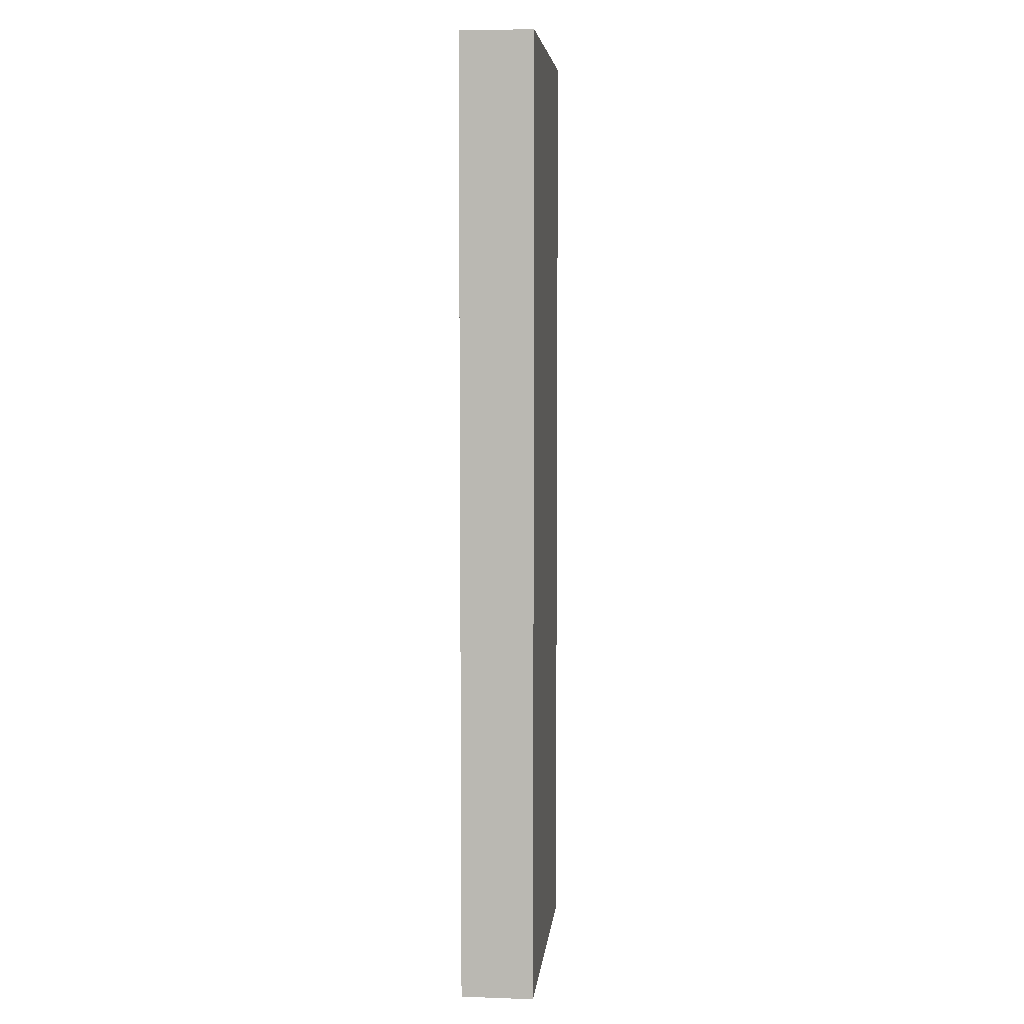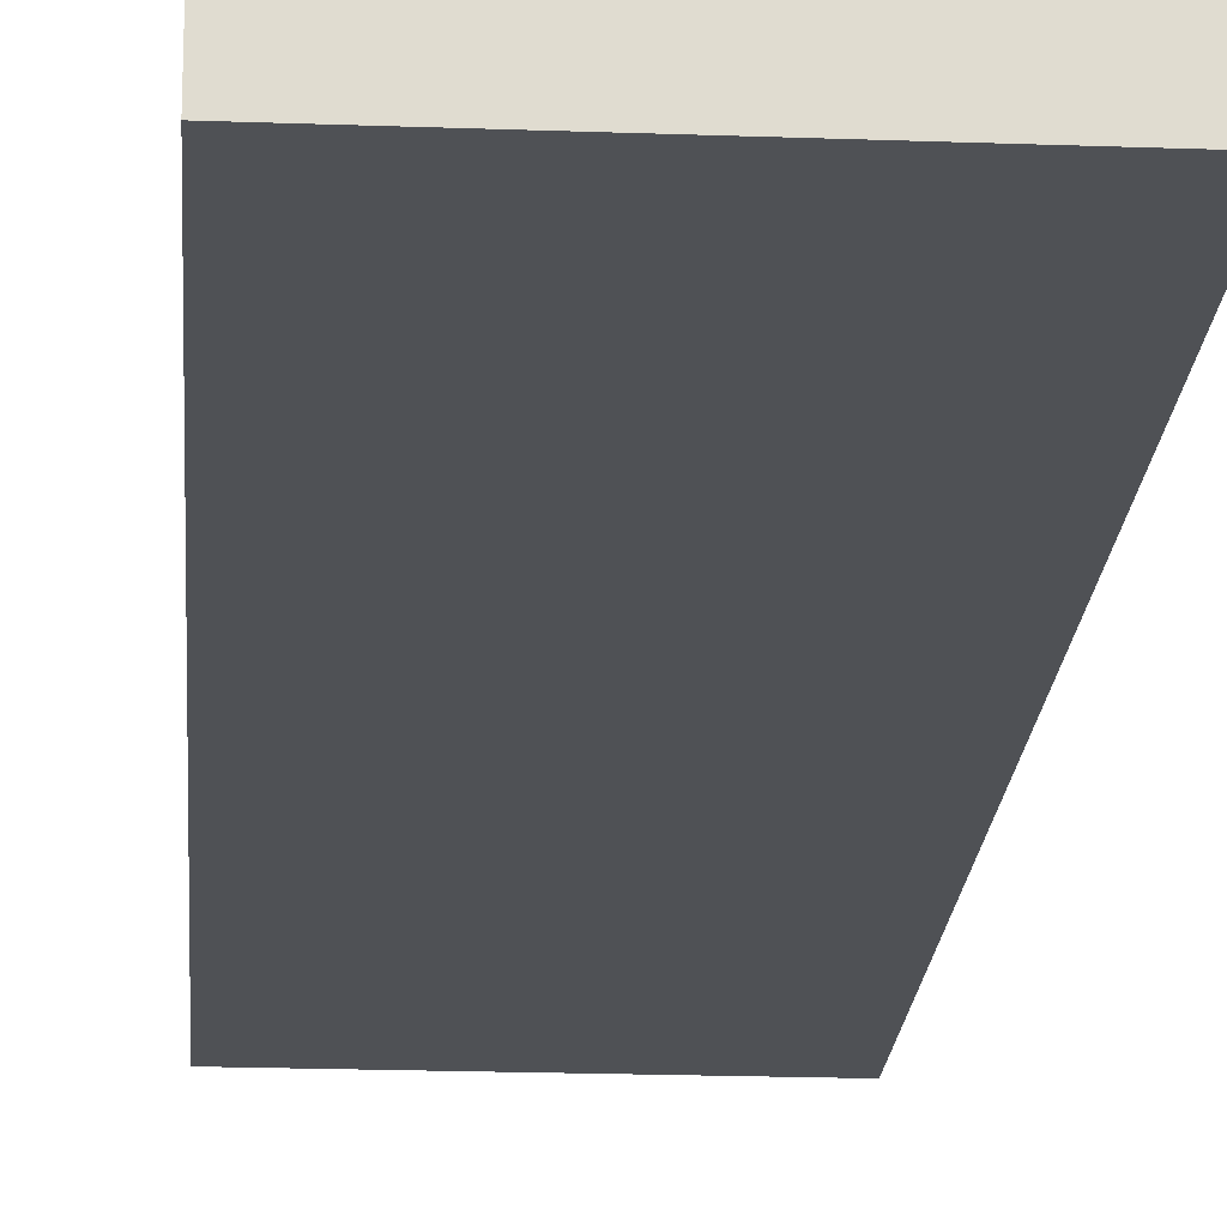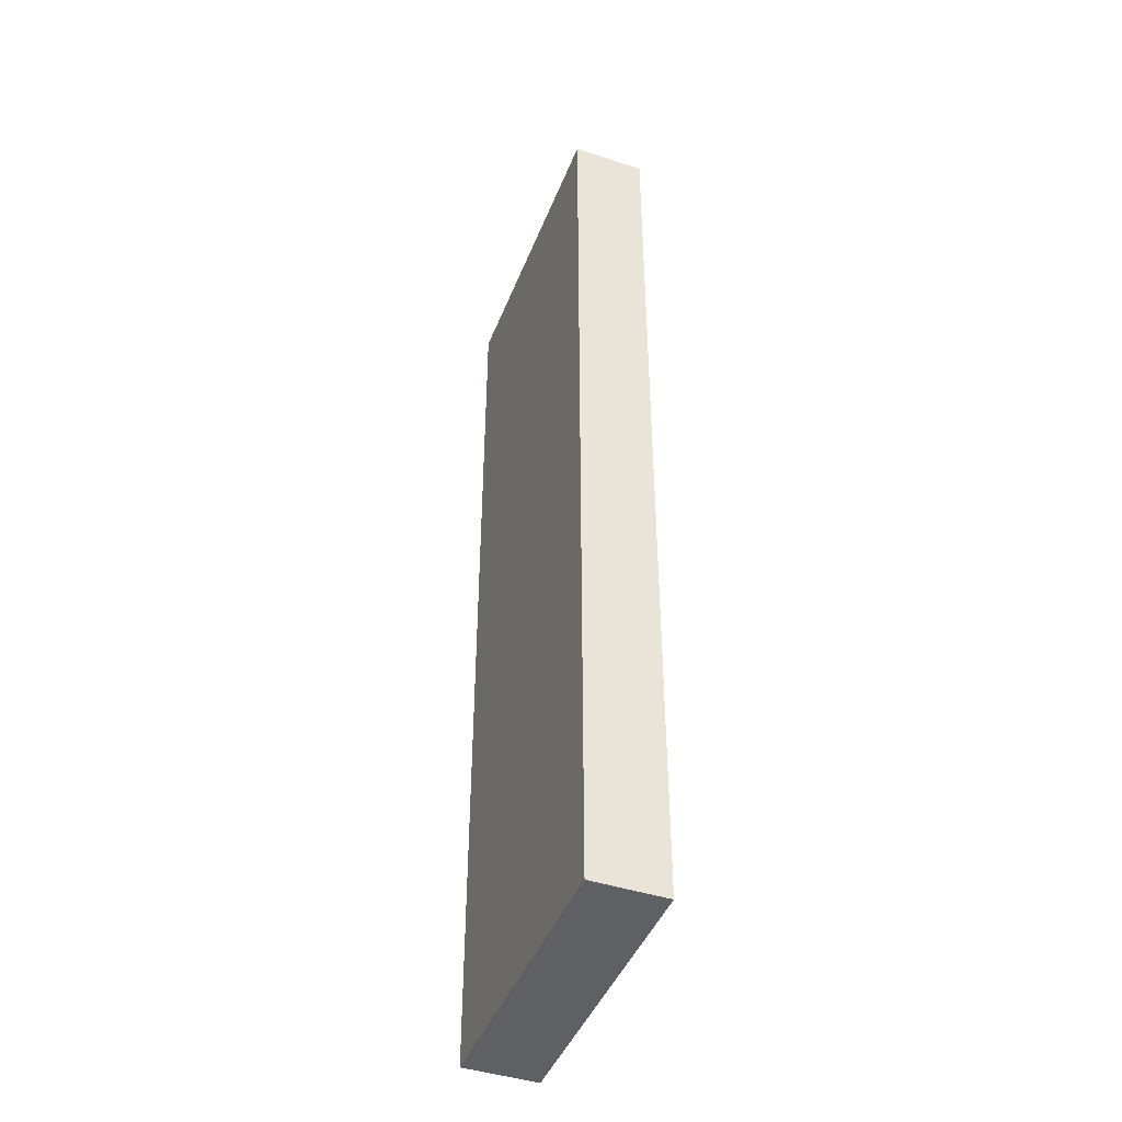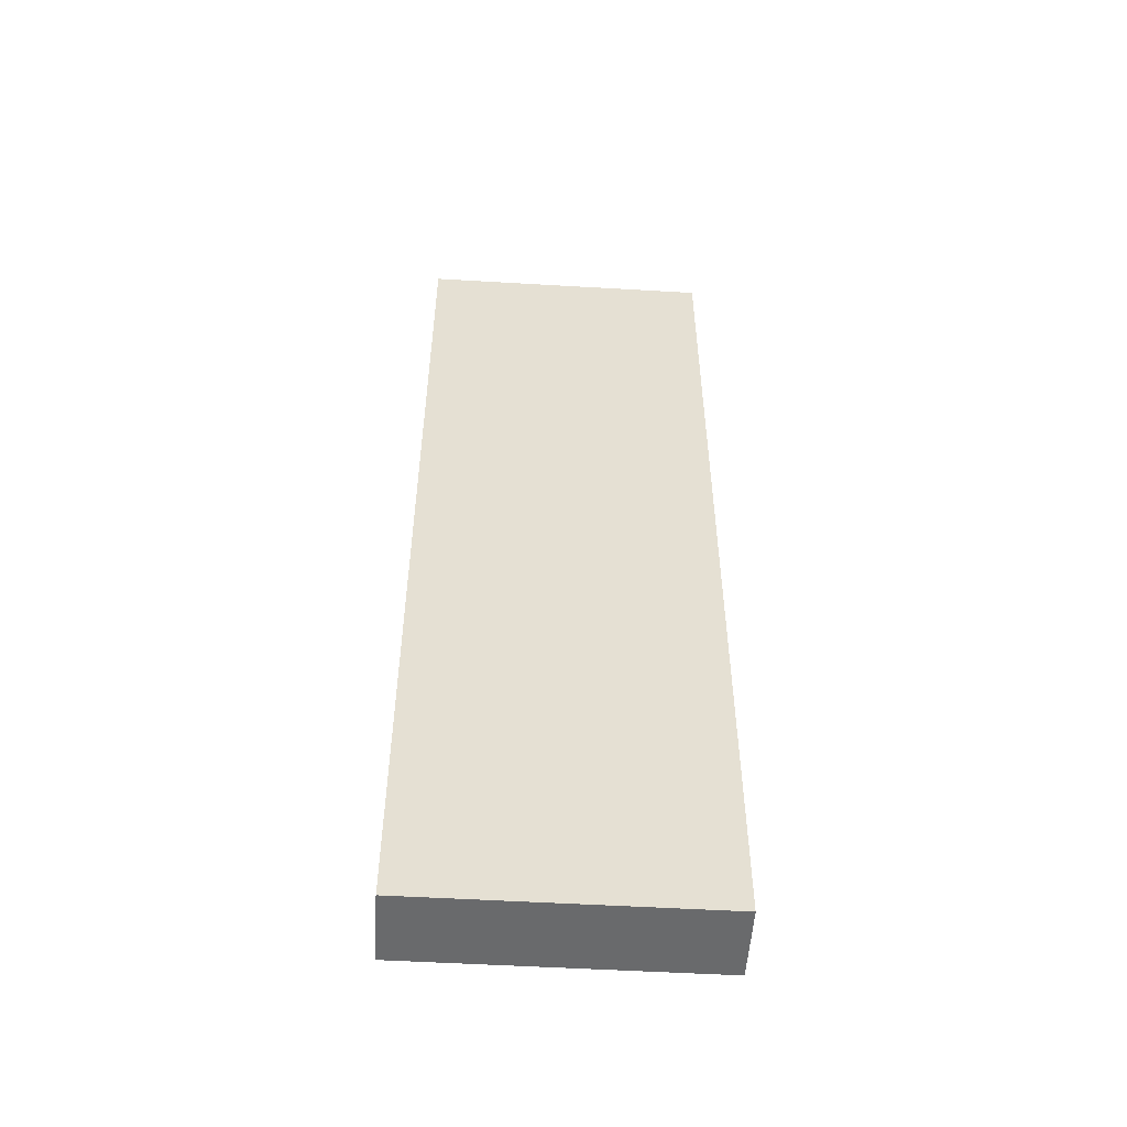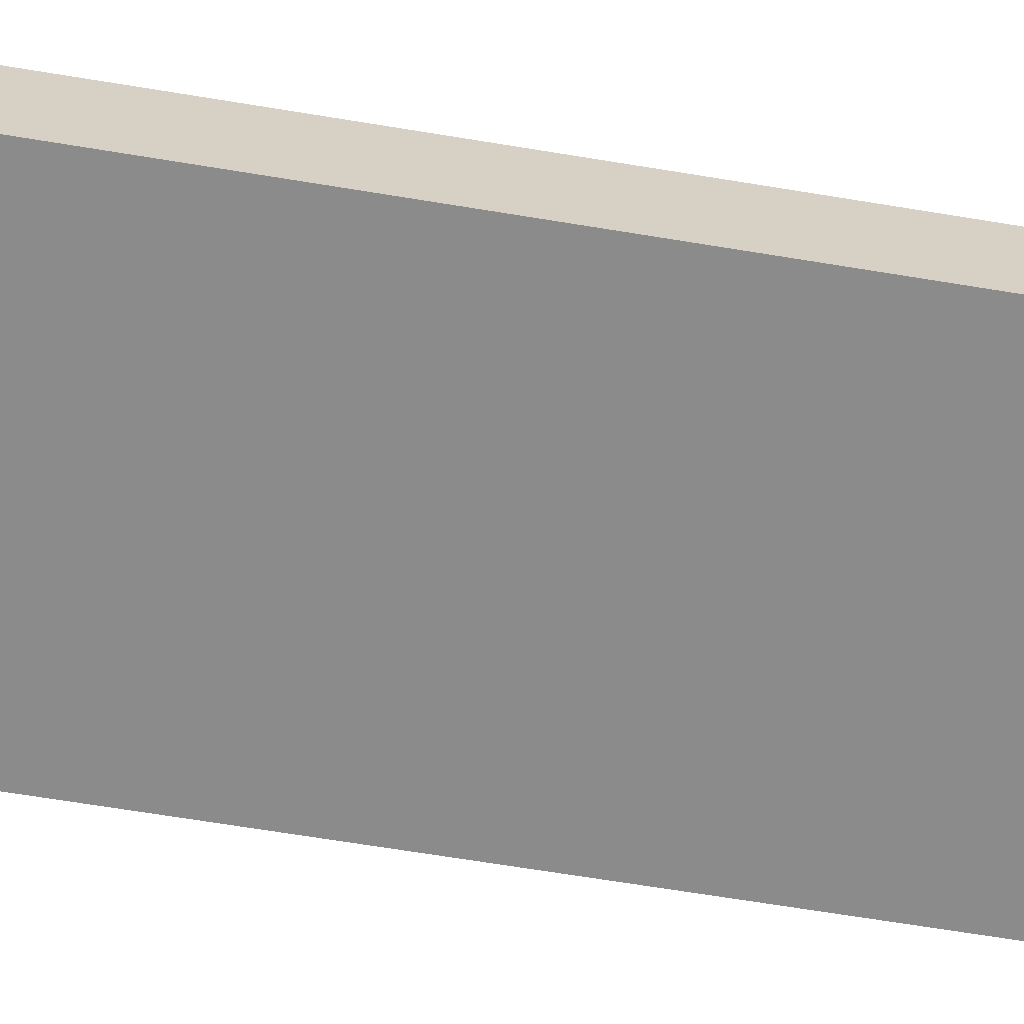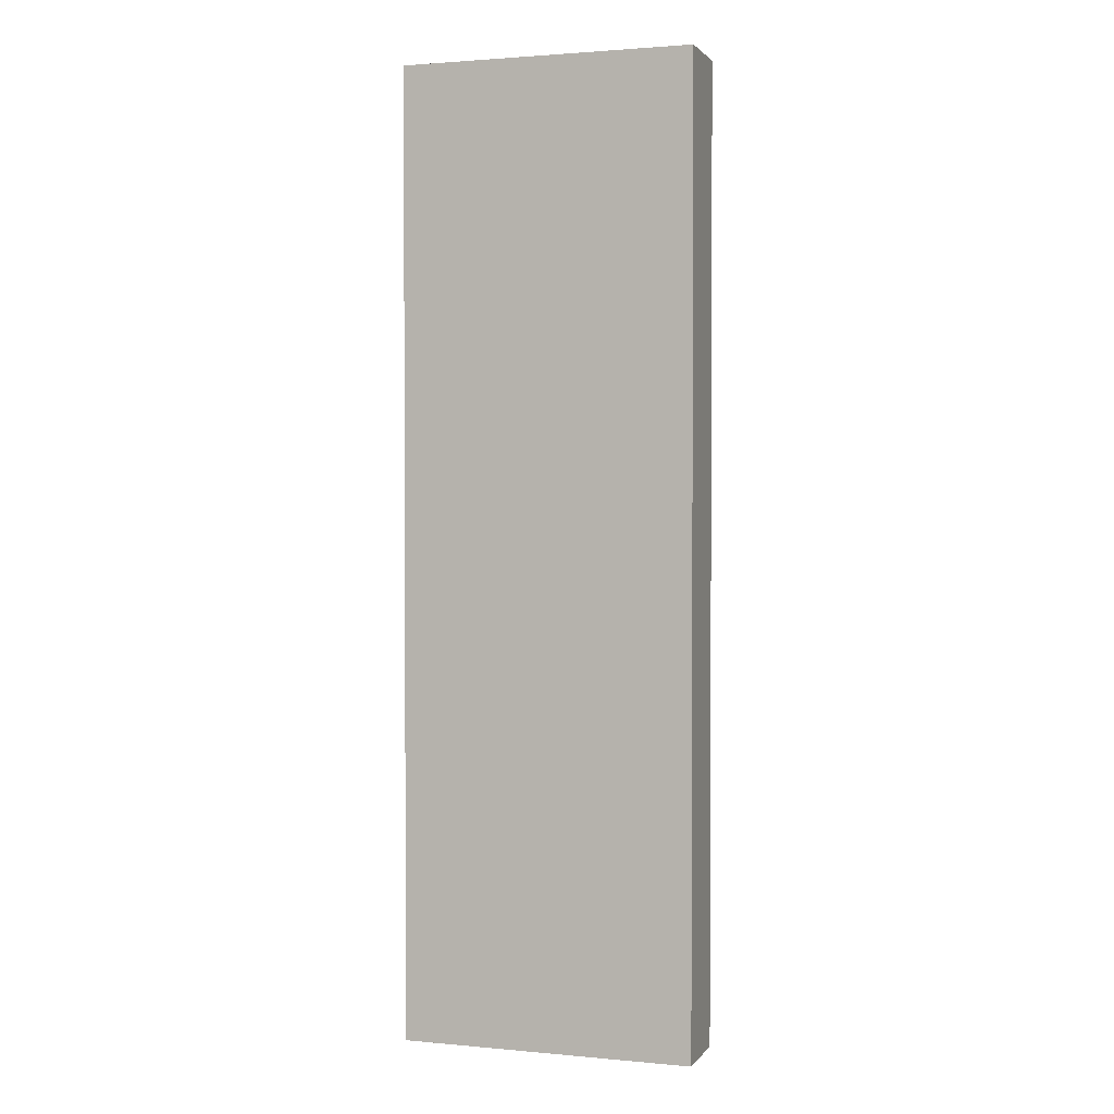
<metadata>
{"format":"obj","ext":"obj","renderer":"f3d","projection":"perspective","resolution":1024,"background":"white","views":[{"elev":6.0,"azim":-84.1,"up":"+Y"},{"elev":-19.5,"azim":-3.9,"up":"+Z"},{"elev":-44.3,"azim":-110.8,"up":"+Y"},{"elev":-52.9,"azim":176.4,"up":"+Y"},{"elev":-64.0,"azim":80.4,"up":"+Z"},{"elev":1.8,"azim":-161.7,"up":"+Y"}]}
</metadata>
<code>
o DF_11_L2/DF_11_L/mesh24/mesh24-geometry#mesh24-geometry
v -0.3801 -0.1837 0.377
v -0.5063 -0.5991 0.377
v -0.3801 -0.5991 0.377
v -0.5063 -0.1837 0.377
v -0.3801 -0.5991 0.3455
v -0.5063 -0.1837 0.3455
v -0.5063 -0.5991 0.3455
v -0.3801 -0.1837 0.3455
f 1 2 3
f 2 1 4
f 2 5 3
f 5 1 3
f 1 6 4
f 6 2 4
f 5 2 7
f 1 5 8
f 6 1 8
f 2 6 7
f 6 5 7
f 5 6 8
f 3 2 1
f 4 1 2
f 3 5 2
f 3 1 5
f 4 6 1
f 4 2 6
f 7 2 5
f 8 5 1
f 8 1 6
f 7 6 2
f 7 5 6
f 8 6 5

</code>
